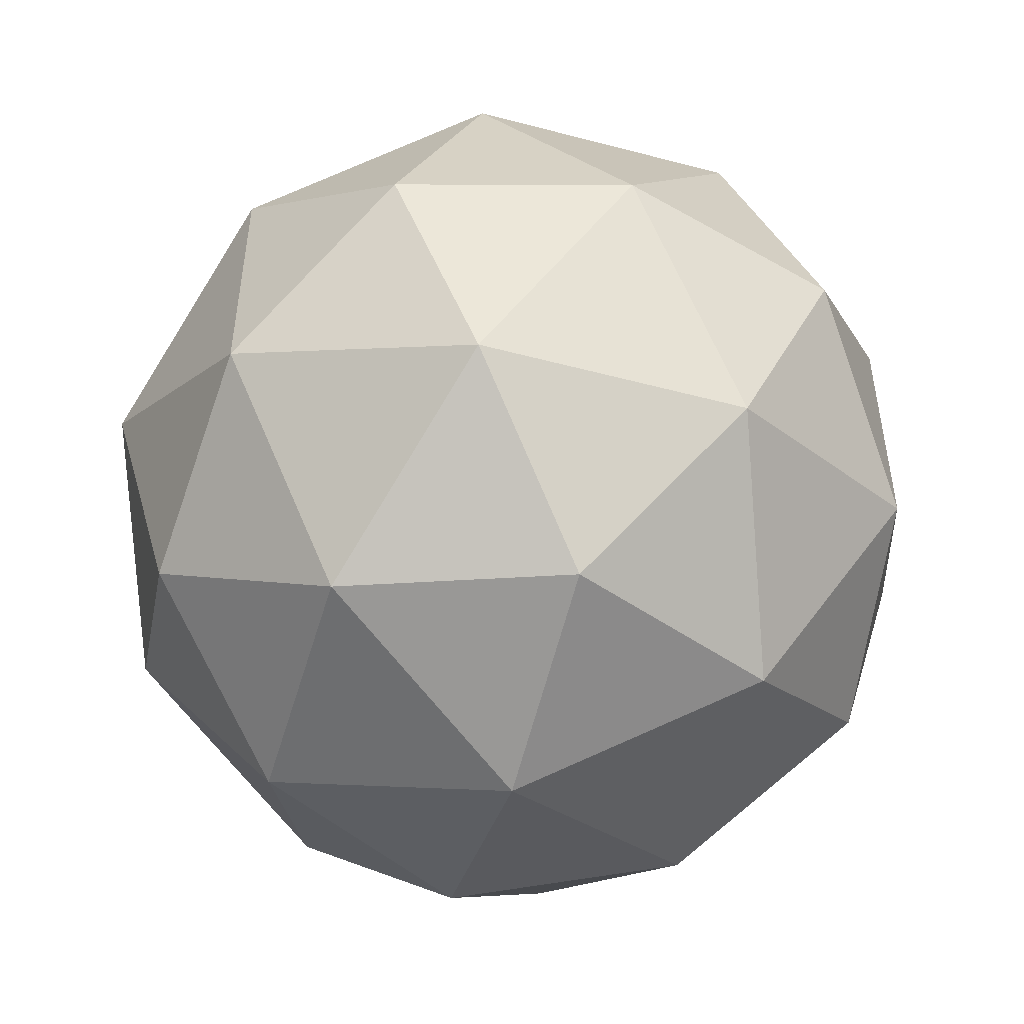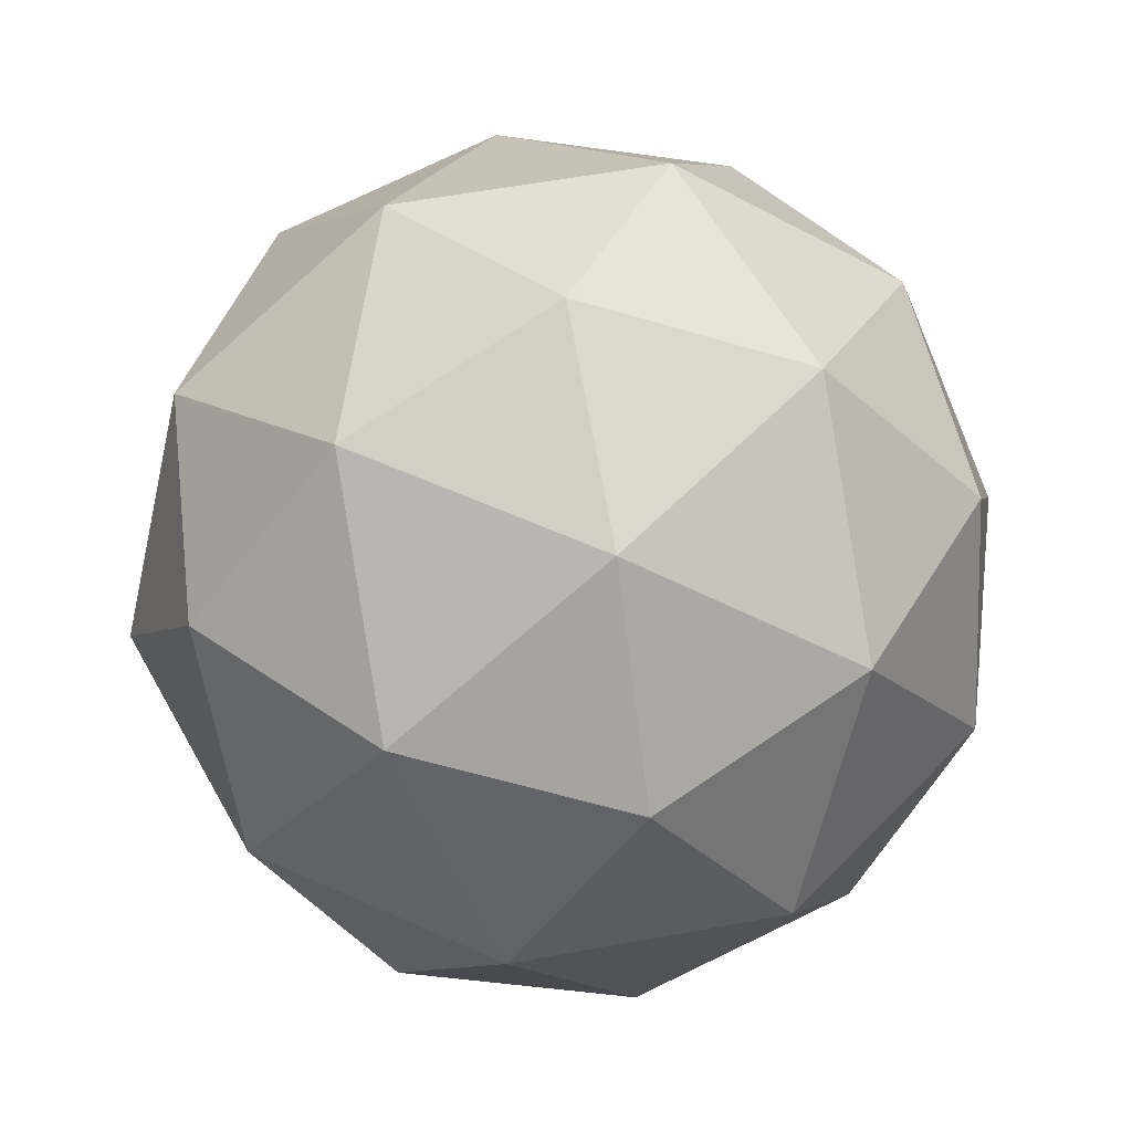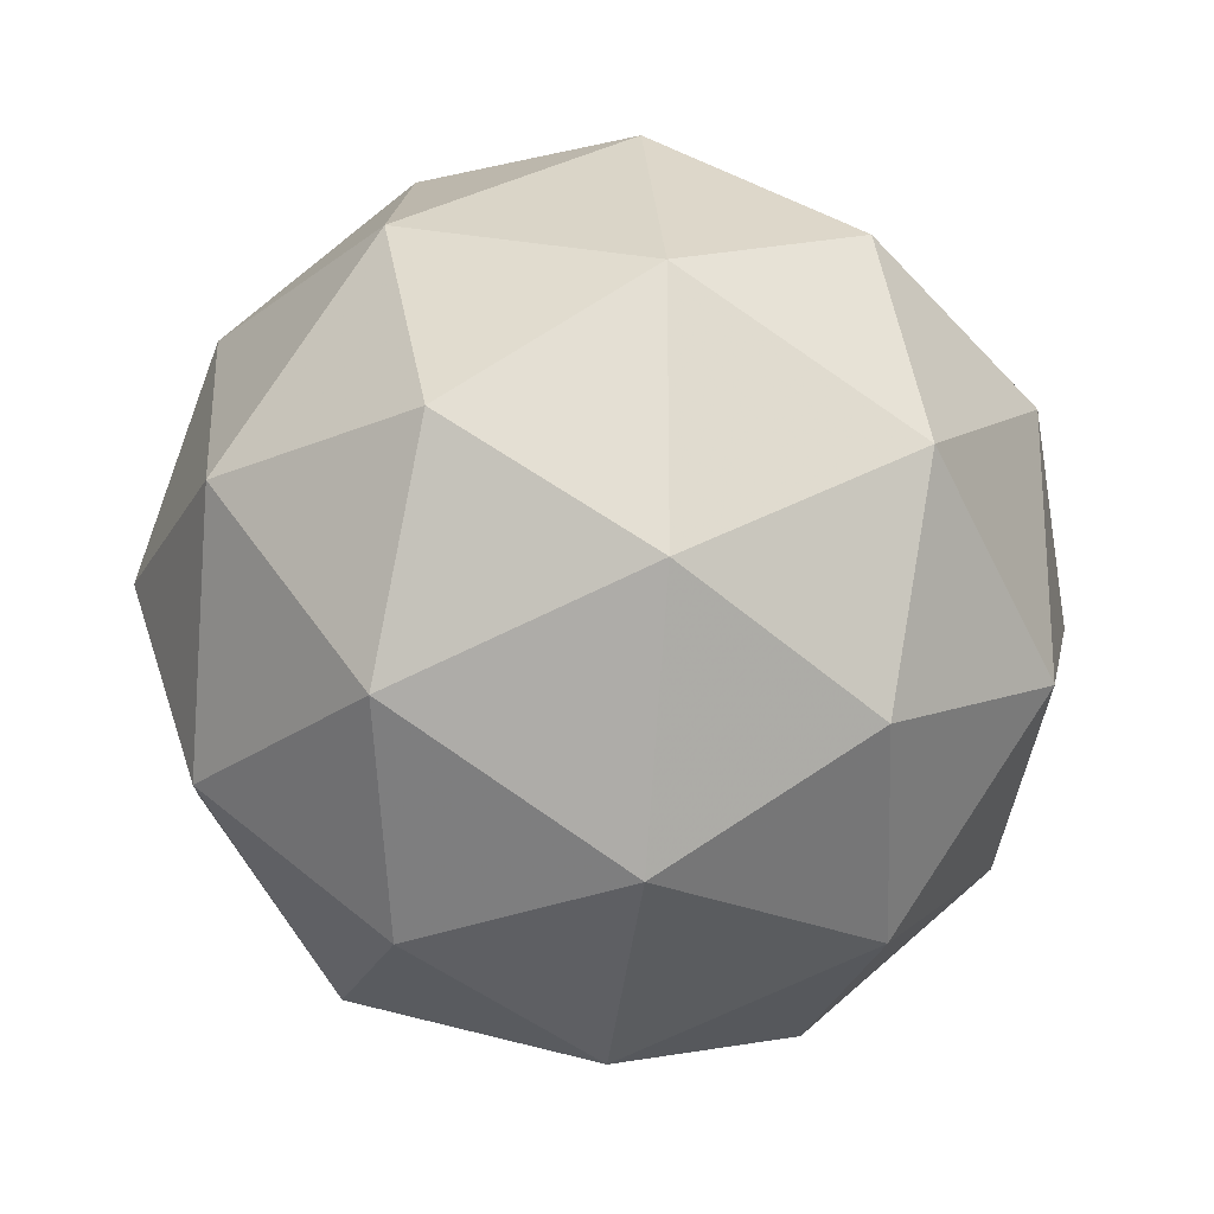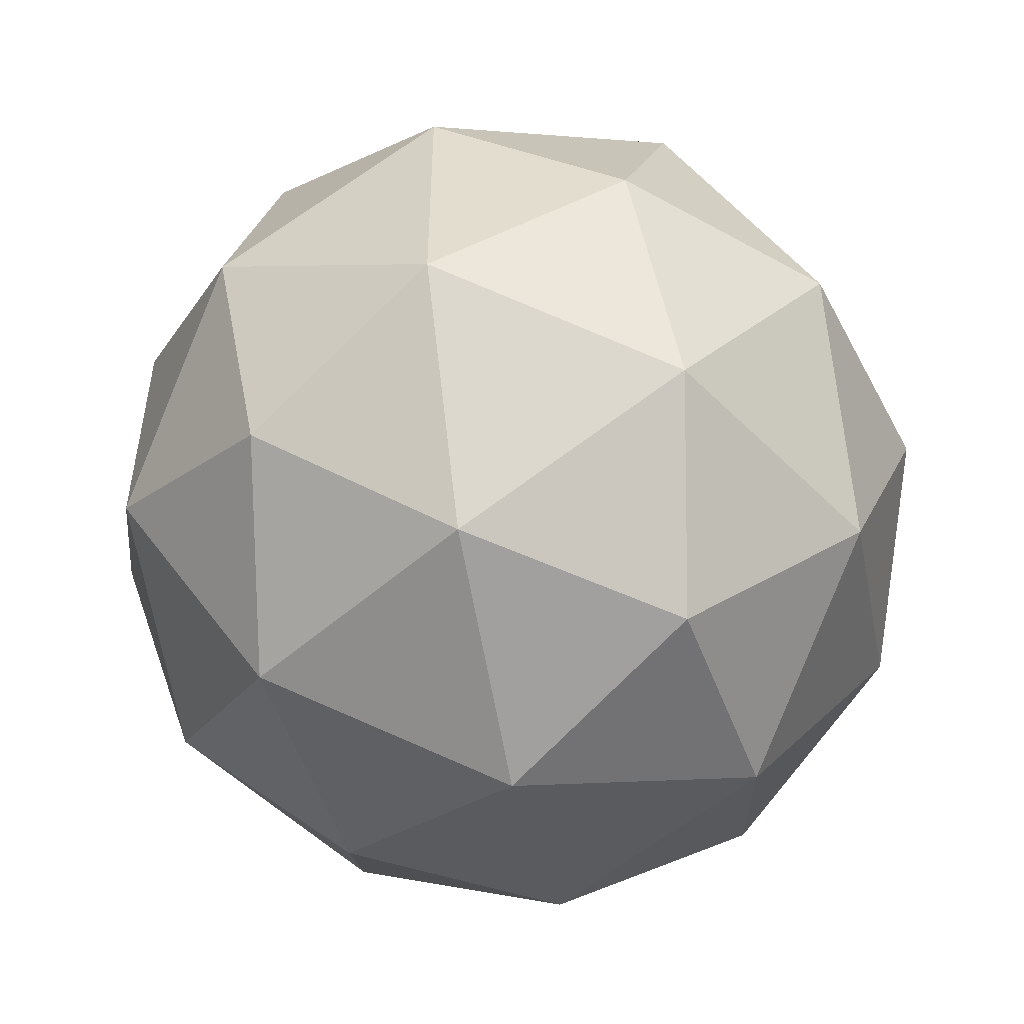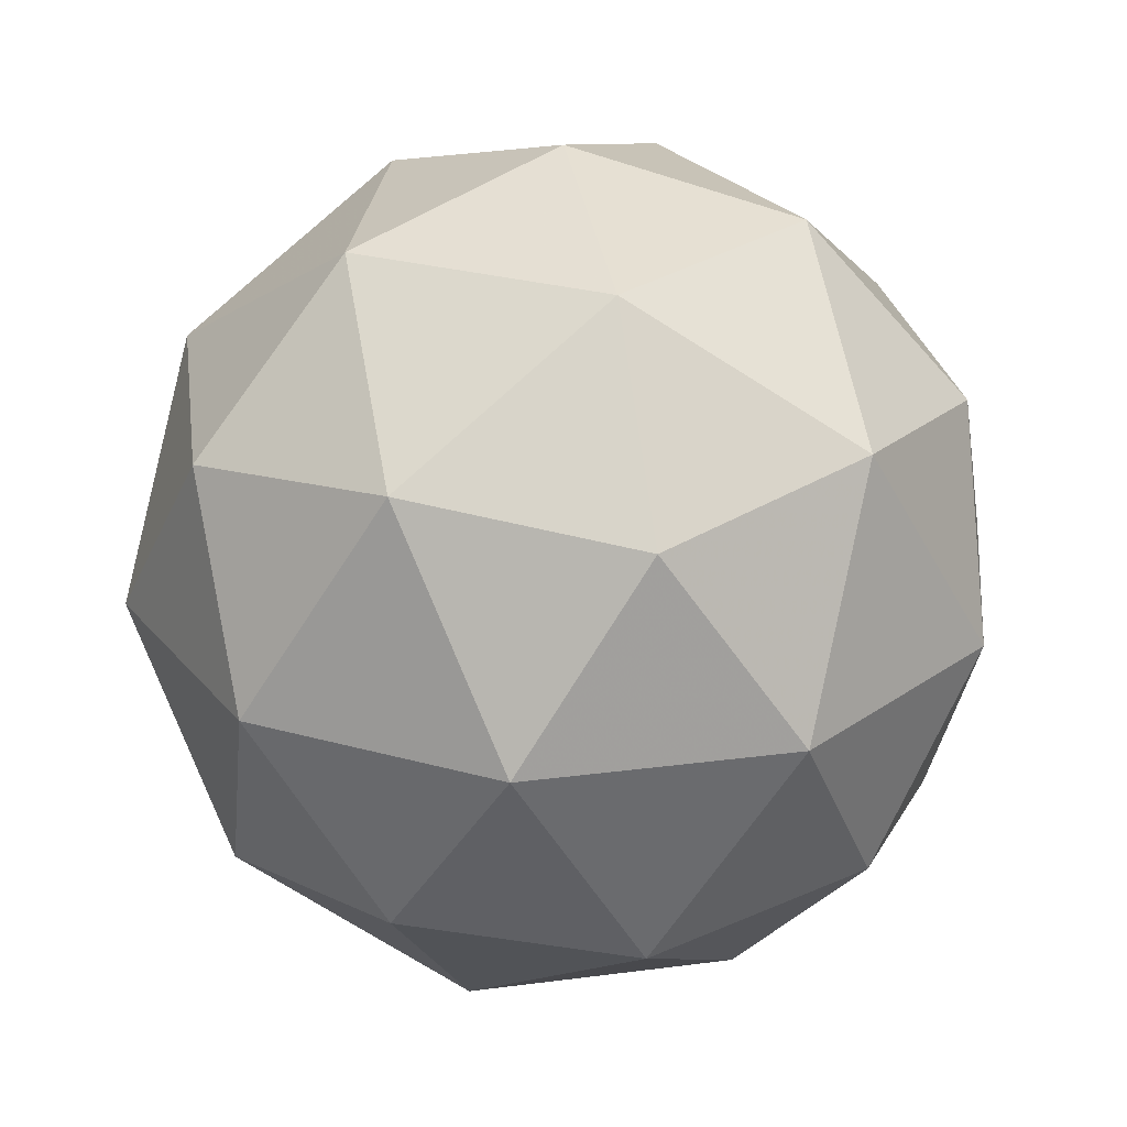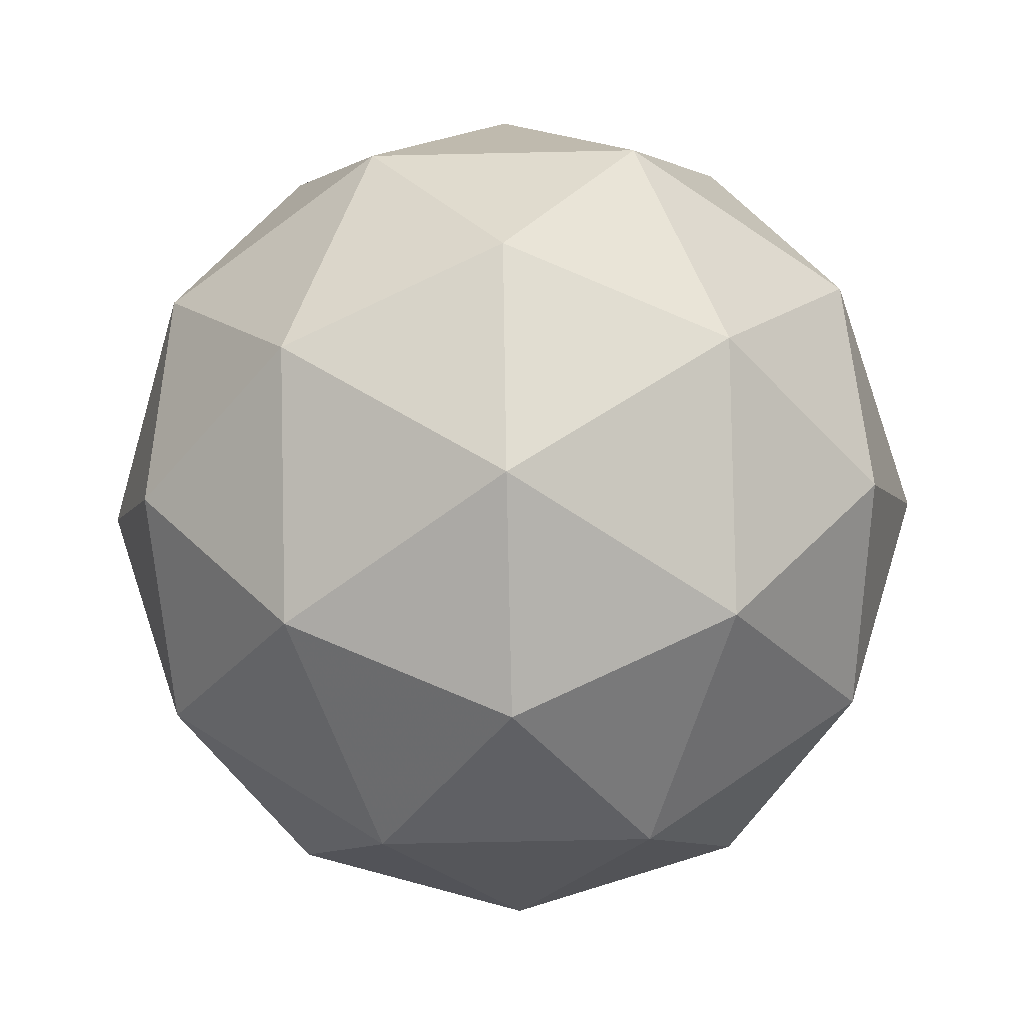
<metadata>
{"format":"obj","ext":"obj","renderer":"f3d","projection":"perspective","resolution":1024,"background":"white","views":[{"elev":-51.5,"azim":132.2,"up":"+Z"},{"elev":57.6,"azim":-136.8,"up":"+Y"},{"elev":-23.4,"azim":19.7,"up":"+Z"},{"elev":-52.4,"azim":101.4,"up":"+Z"},{"elev":26.0,"azim":-137.9,"up":"+Y"},{"elev":-63.3,"azim":127.3,"up":"+Y"}]}
</metadata>
<code>
o Mesh_Icosphere
v 0.006046 -0.01214 0.0186
v 0.009782 -0.01961 0.007095
v 0.01664 -0.01033 0.01208
v -0.003736 -0.01961 0.01149
v -0.006357 -0.01033 0.01955
v 0 -0.02305 -1.2e-05
v 0.01956 -0.01214 -1.2e-05
v 0.009782 -0.01961 -0.007119
v 0.01664 -0.01033 -0.0121
v -0.01583 -0.01214 0.01149
v -0.01209 -0.01961 -1.2e-05
v -0.02057 -0.01033 -1.2e-05
v -0.01583 -0.01214 -0.01151
v -0.003736 -0.01961 -0.01151
v -0.006357 -0.01033 -0.01958
v 0.006046 -0.01214 -0.01862
v 0.02187 -4.6e-05 0.007095
v 0.02187 -4.6e-05 -0.007119
v 0.02057 0.01024 -1.2e-05
v 0 -4.6e-05 0.02299
v 0.01352 -4.6e-05 0.0186
v 0.006357 0.01024 0.01955
v -0.02187 -4.6e-05 0.007095
v -0.01352 -4.6e-05 0.0186
v -0.01664 0.01024 0.01208
v -0.01352 -4.6e-05 -0.01862
v -0.02187 -4.6e-05 -0.007119
v -0.01664 0.01024 -0.0121
v 0.01352 -4.6e-05 -0.01862
v 0 -4.6e-05 -0.02301
v 0.006357 0.01024 -0.01958
v 0.01583 0.01205 0.01149
v -0.006046 0.01205 0.0186
v -0.01956 0.01205 -1.2e-05
v -0.006046 0.01205 -0.01862
v 0.01583 0.01205 -0.01151
v 0.003736 0.01952 0.01149
v 0.01209 0.01952 -1.2e-05
v 0 0.02295 -1.2e-05
v -0.009782 0.01952 0.007095
v -0.009782 0.01952 -0.007119
v 0.003736 0.01952 -0.01151
f 1 2 3
f 2 1 4
f 4 1 5
f 4 6 2
f 7 3 2
f 2 8 7
f 9 7 8
f 2 6 8
f 10 4 5
f 4 10 11
f 12 11 10
f 11 6 4
f 13 11 12
f 11 13 14
f 15 14 13
f 14 6 11
f 16 14 15
f 14 16 8
f 9 8 16
f 8 6 14
f 17 3 7
f 7 18 17
f 19 17 18
f 18 7 9
f 5 1 20
f 1 21 20
f 22 20 21
f 21 1 3
f 23 12 10
f 10 24 23
f 25 23 24
f 24 10 5
f 26 15 13
f 13 27 26
f 28 26 27
f 27 13 12
f 29 9 16
f 16 30 29
f 31 29 30
f 30 16 15
f 32 17 19
f 17 32 21
f 22 21 32
f 21 3 17
f 33 20 22
f 20 33 24
f 25 24 33
f 24 5 20
f 34 23 25
f 23 34 27
f 28 27 34
f 27 12 23
f 35 26 28
f 26 35 30
f 31 30 35
f 30 15 26
f 36 29 31
f 29 36 18
f 19 18 36
f 18 9 29
f 37 22 32
f 32 38 37
f 39 37 38
f 38 32 19
f 40 25 33
f 33 37 40
f 39 40 37
f 37 33 22
f 41 28 34
f 34 40 41
f 39 41 40
f 40 34 25
f 42 31 35
f 35 41 42
f 39 42 41
f 41 35 28
f 38 19 36
f 36 42 38
f 39 38 42
f 42 36 31

</code>
